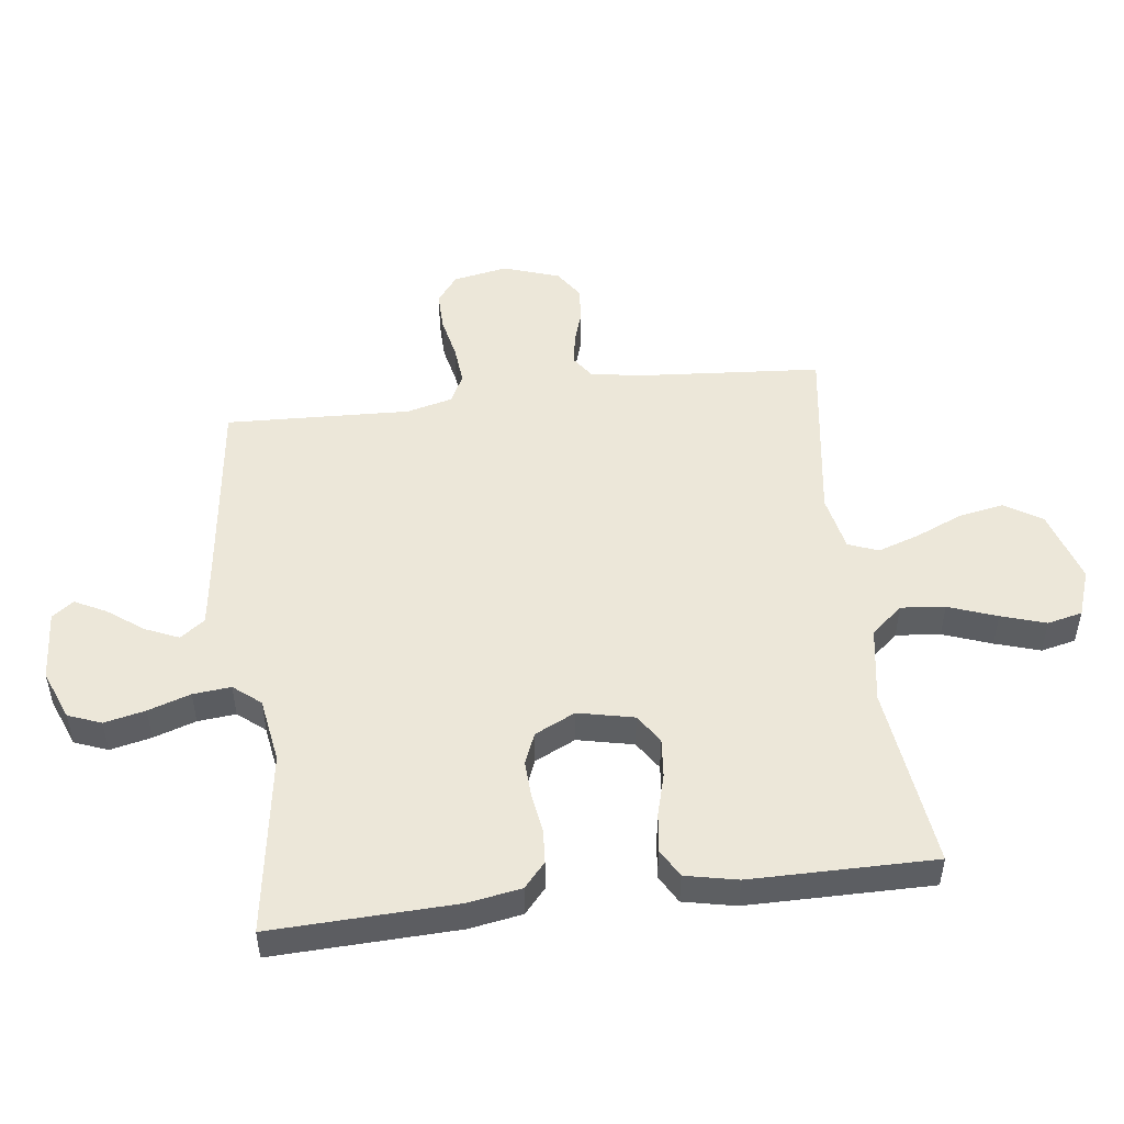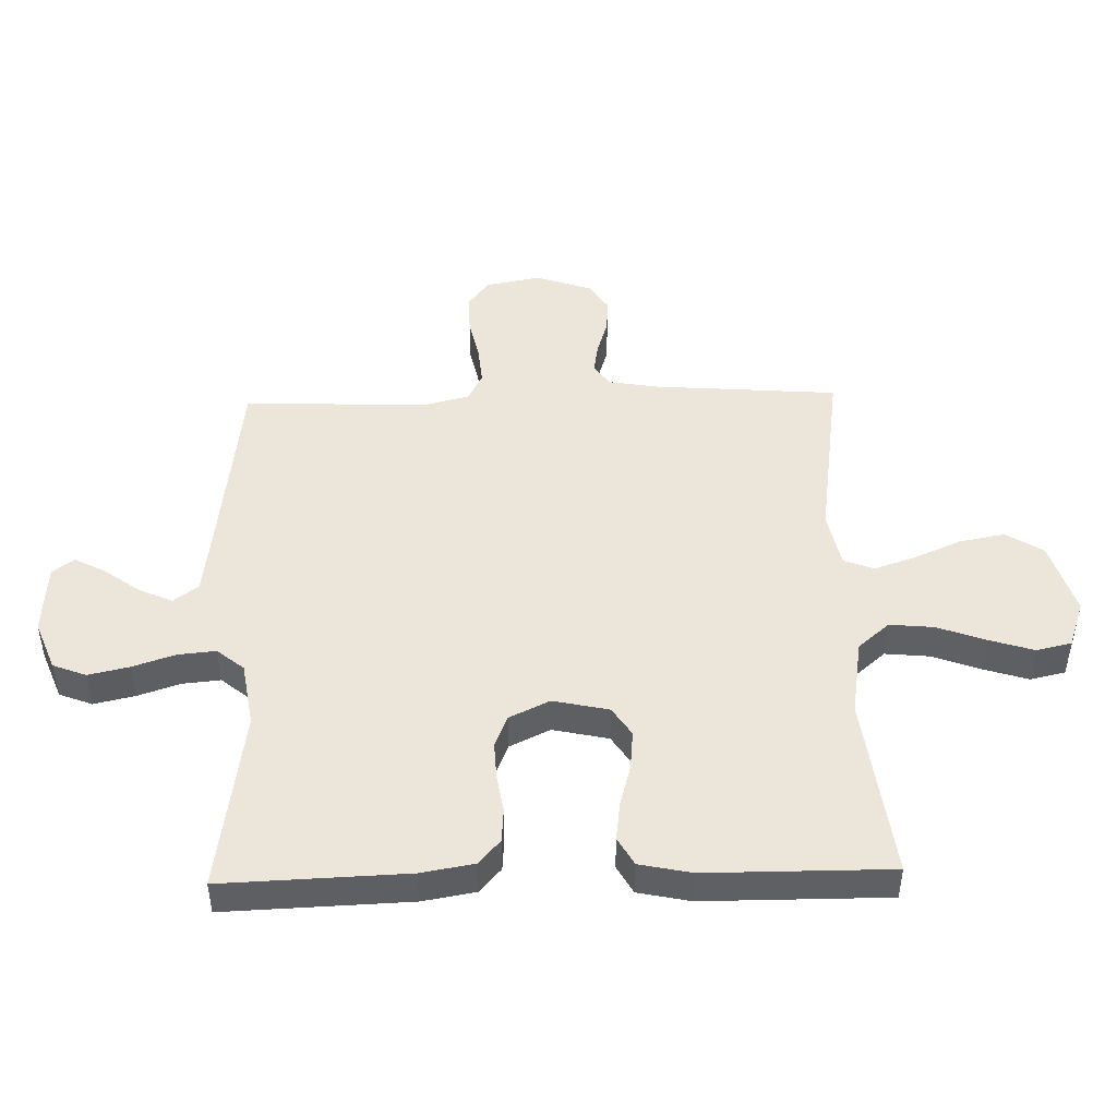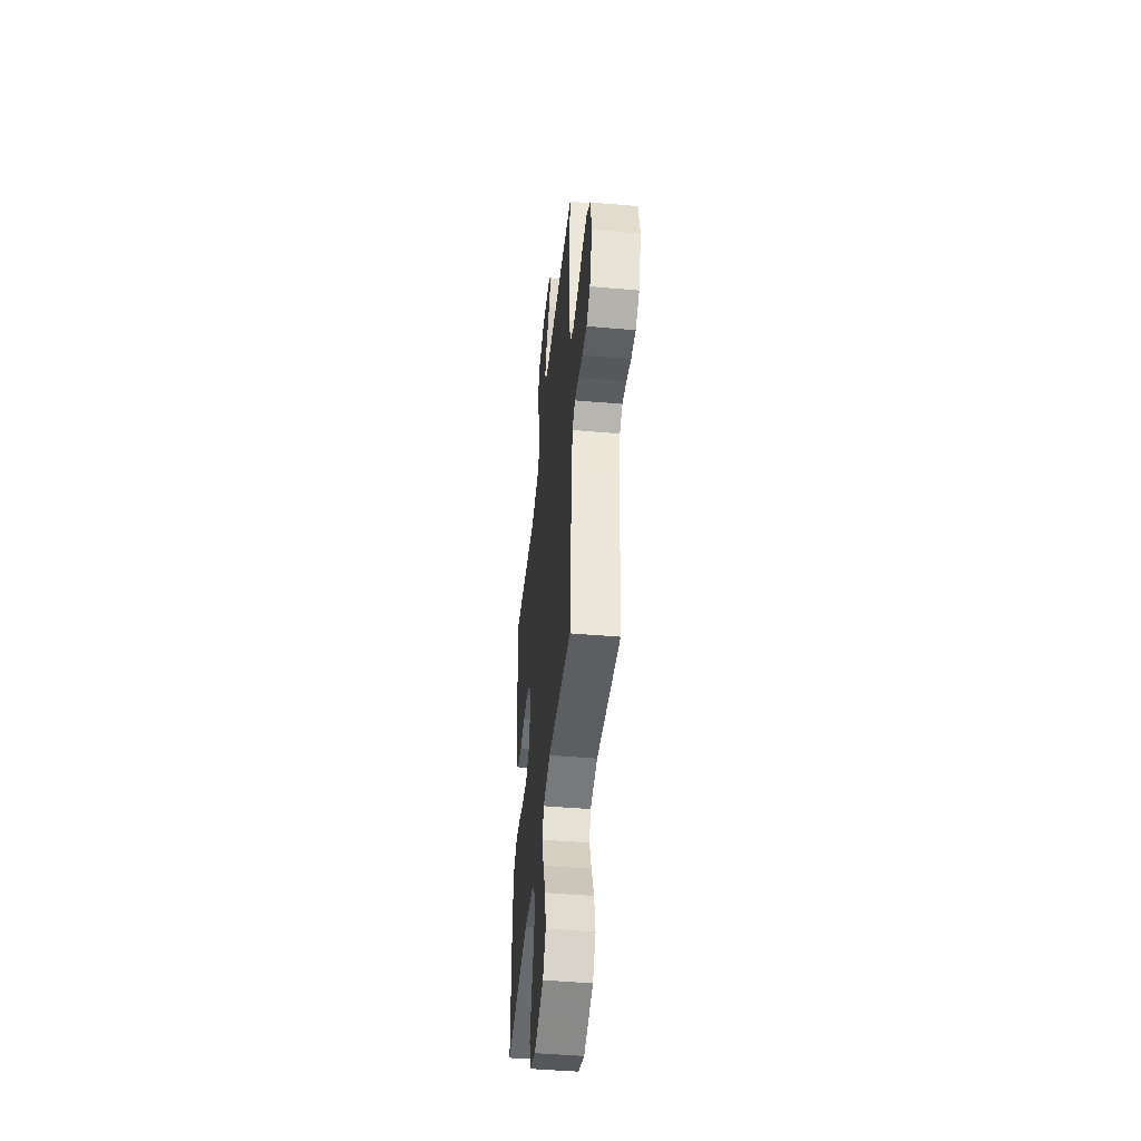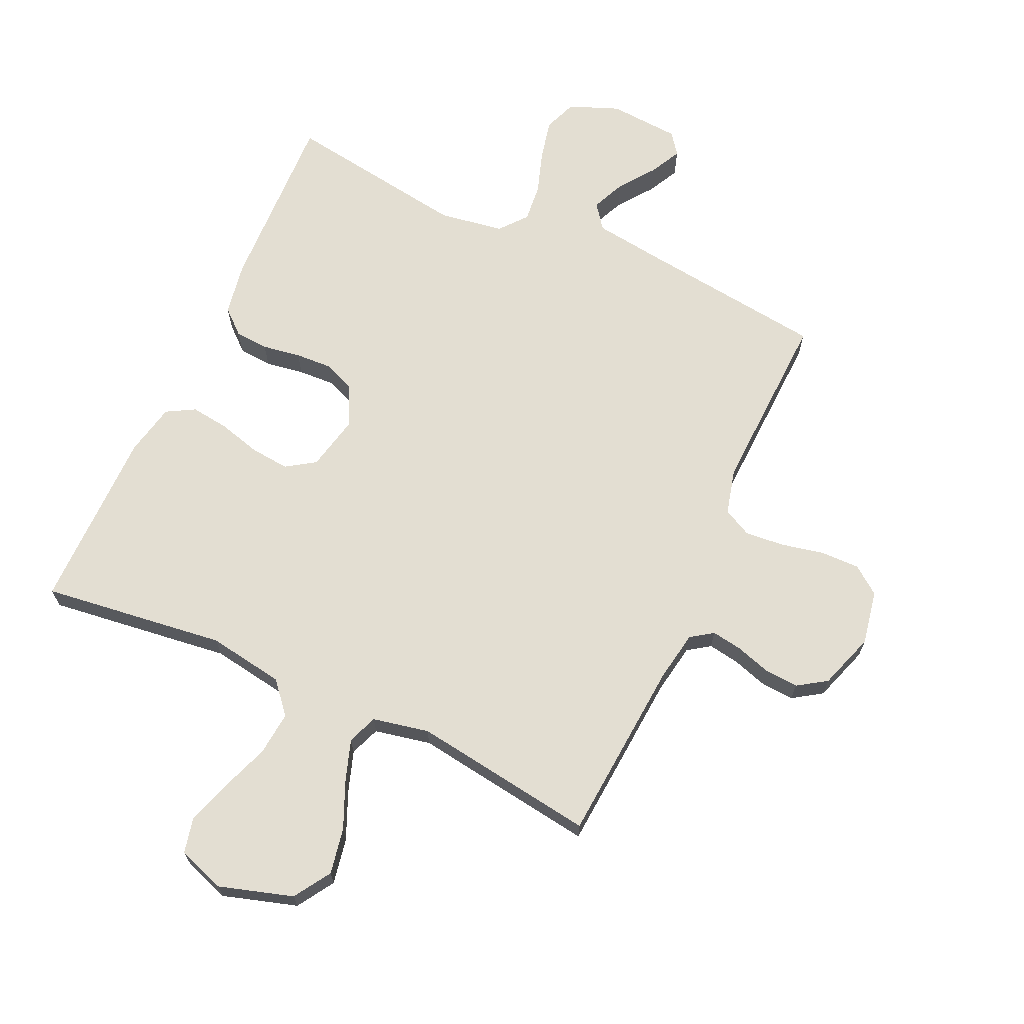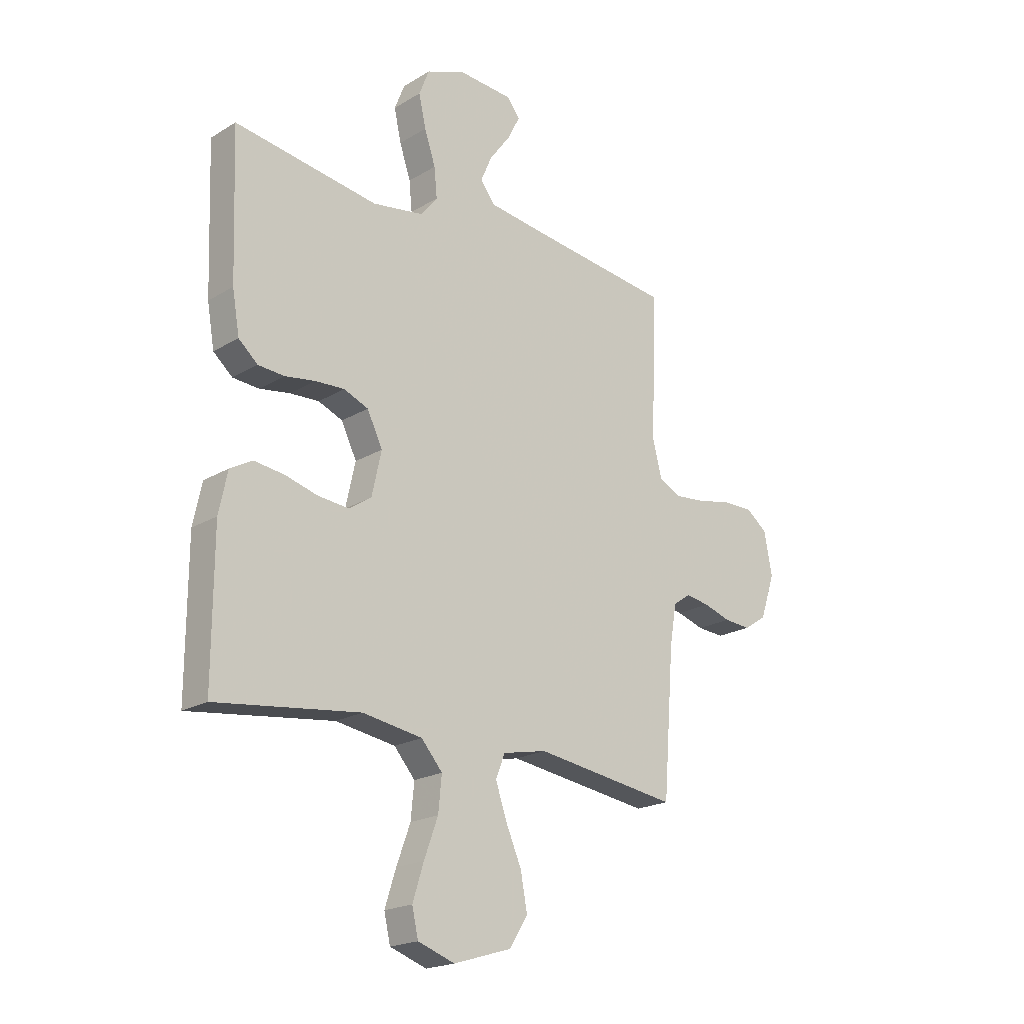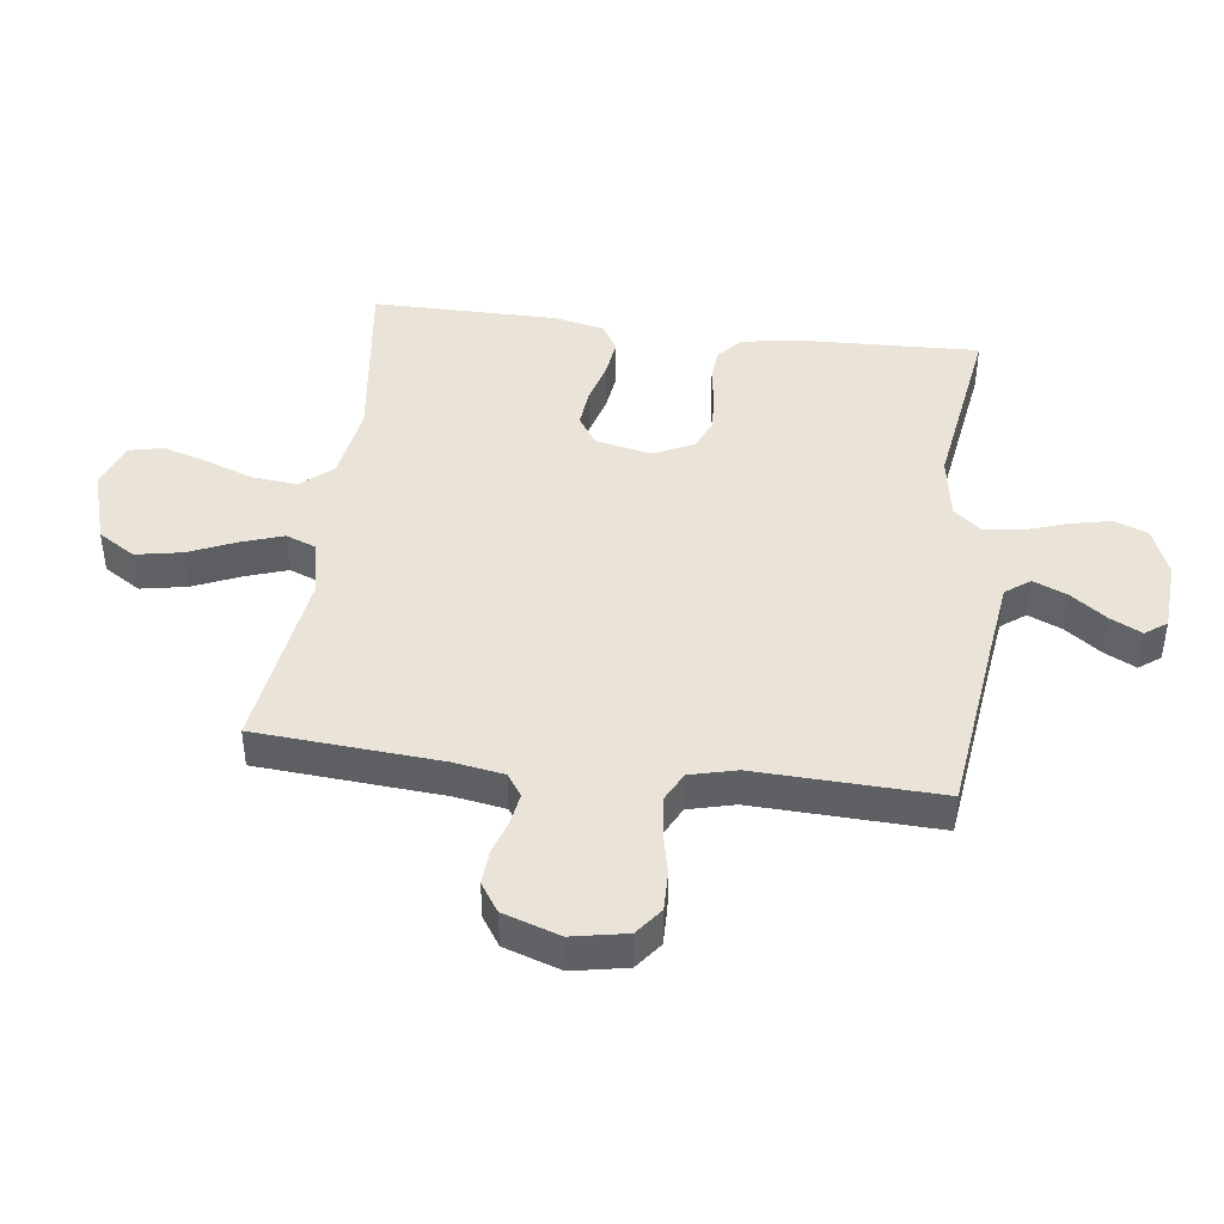
<metadata>
{"format":"obj","ext":"obj","renderer":"f3d","projection":"perspective","resolution":1024,"background":"white","views":[{"elev":50.0,"azim":82.9,"up":"+Y"},{"elev":47.0,"azim":88.5,"up":"+Y"},{"elev":-45.9,"azim":-95.7,"up":"+Z"},{"elev":67.7,"azim":-155.4,"up":"+Y"},{"elev":-20.2,"azim":137.6,"up":"+Z"},{"elev":43.2,"azim":-82.8,"up":"+Y"}]}
</metadata>
<code>
v -0.5 0.07 -0.5
v -0.523 0.07 -0.2
v -0.537 0.07 -0.118
v -0.573 0.07 -0.093
v -0.623 0.07 -0.101
v -0.68 0.07 -0.119
v -0.736 0.07 -0.123
v -0.783 0.07 -0.092
v -0.814 0.07 0
v -0.797 0.07 0.089
v -0.752 0.07 0.123
v -0.688 0.07 0.122
v -0.618 0.07 0.107
v -0.554 0.07 0.101
v -0.507 0.07 0.125
v -0.488 0.07 0.2
v -0.5 0.07 0.5
v -0.2 0.07 0.537
v -0.079 0.07 0.553
v -0.049 0.07 0.593
v -0.073 0.07 0.648
v -0.116 0.07 0.706
v -0.142 0.07 0.757
v -0.116 0.07 0.792
v 0 0.07 0.8
v 0.081 0.07 0.768
v 0.102 0.07 0.714
v 0.087 0.07 0.647
v 0.064 0.07 0.578
v 0.058 0.07 0.516
v 0.094 0.07 0.472
v 0.2 0.07 0.455
v 0.5 0.07 0.5
v 0.489 0.07 0.2
v 0.474 0.07 0.113
v 0.434 0.07 0.078
v 0.379 0.07 0.074
v 0.316 0.07 0.084
v 0.255 0.07 0.087
v 0.204 0.07 0.066
v 0.172 0.07 0
v 0.192 0.07 -0.091
v 0.239 0.07 -0.122
v 0.303 0.07 -0.116
v 0.372 0.07 -0.097
v 0.435 0.07 -0.089
v 0.481 0.07 -0.115
v 0.499 0.07 -0.2
v 0.5 0.07 -0.5
v 0.2 0.07 -0.462
v 0.075 0.07 -0.482
v 0.031 0.07 -0.533
v 0.038 0.07 -0.605
v 0.067 0.07 -0.684
v 0.09 0.07 -0.757
v 0.077 0.07 -0.814
v 0 0.07 -0.841
v -0.121 0.07 -0.804
v -0.159 0.07 -0.744
v -0.145 0.07 -0.669
v -0.112 0.07 -0.593
v -0.089 0.07 -0.525
v -0.108 0.07 -0.476
v -0.2 0.07 -0.457
v -0.5 0 -0.5
v -0.523 0 -0.2
v -0.537 0 -0.118
v -0.573 0 -0.093
v -0.623 0 -0.101
v -0.68 0 -0.119
v -0.736 0 -0.123
v -0.783 0 -0.092
v -0.814 0 0
v -0.797 0 0.089
v -0.752 0 0.123
v -0.688 0 0.122
v -0.618 0 0.107
v -0.554 0 0.101
v -0.507 0 0.125
v -0.488 0 0.2
v -0.5 0 0.5
v -0.2 0 0.537
v -0.079 0 0.553
v -0.049 0 0.593
v -0.073 0 0.648
v -0.116 0 0.706
v -0.142 0 0.757
v -0.116 0 0.792
v 0 0 0.8
v 0.081 0 0.768
v 0.102 0 0.714
v 0.087 0 0.647
v 0.064 0 0.578
v 0.058 0 0.516
v 0.094 0 0.472
v 0.2 0 0.455
v 0.5 0 0.5
v 0.489 0 0.2
v 0.474 0 0.113
v 0.434 0 0.078
v 0.379 0 0.074
v 0.316 0 0.084
v 0.255 0 0.087
v 0.204 0 0.066
v 0.172 0 0
v 0.192 0 -0.091
v 0.239 0 -0.122
v 0.303 0 -0.116
v 0.372 0 -0.097
v 0.435 0 -0.089
v 0.481 0 -0.115
v 0.499 0 -0.2
v 0.5 0 -0.5
v 0.2 0 -0.462
v 0.075 0 -0.482
v 0.031 0 -0.533
v 0.038 0 -0.605
v 0.067 0 -0.684
v 0.09 0 -0.757
v 0.077 0 -0.814
v 0 0 -0.841
v -0.121 0 -0.804
v -0.159 0 -0.744
v -0.145 0 -0.669
v -0.112 0 -0.593
v -0.089 0 -0.525
v -0.108 0 -0.476
v -0.2 0 -0.457
f 59 60 61
f 58 59 61
f 57 58 61
f 56 57 61
f 55 56 61
f 54 55 61
f 53 54 61
f 52 53 61 62
f 51 52 62 63
f 48 49 50
f 47 48 50
f 46 47 50
f 45 46 50
f 44 45 50
f 51 63 64
f 50 51 64
f 44 50 64
f 43 44 64
f 36 37 38
f 35 36 38
f 34 35 38
f 33 34 38
f 32 33 38
f 31 32 38 39
f 30 31 39 40
f 27 28 29
f 26 27 29
f 25 26 29
f 24 25 29
f 23 24 29
f 22 23 29
f 21 22 29
f 20 21 29 30
f 30 40 41
f 20 30 41
f 19 20 41
f 16 17 18
f 19 41 42
f 18 19 42
f 16 18 42
f 15 16 42
f 11 12 13
f 10 11 13
f 9 10 13
f 8 9 13
f 7 8 13
f 6 7 13
f 5 6 13
f 4 5 13 14
f 64 1 2
f 43 64 2
f 42 43 2
f 15 42 2
f 3 4 14 15
f 2 3 15
f 125 124 123
f 125 123 122
f 125 122 121
f 125 121 120
f 125 120 119
f 125 119 118
f 125 118 117
f 126 125 117 116
f 127 126 116 115
f 114 113 112
f 114 112 111
f 114 111 110
f 114 110 109
f 114 109 108
f 128 127 115
f 128 115 114
f 128 114 108
f 128 108 107
f 102 101 100
f 102 100 99
f 102 99 98
f 102 98 97
f 102 97 96
f 103 102 96 95
f 104 103 95 94
f 93 92 91
f 93 91 90
f 93 90 89
f 93 89 88
f 93 88 87
f 93 87 86
f 93 86 85
f 94 93 85 84
f 105 104 94
f 105 94 84
f 105 84 83
f 82 81 80
f 106 105 83
f 106 83 82
f 106 82 80
f 106 80 79
f 77 76 75
f 77 75 74
f 77 74 73
f 77 73 72
f 77 72 71
f 77 71 70
f 77 70 69
f 78 77 69 68
f 66 65 128
f 66 128 107
f 66 107 106
f 66 106 79
f 79 78 68 67
f 79 67 66
f 1 65 66 2
f 2 66 67 3
f 3 67 68 4
f 4 68 69 5
f 5 69 70 6
f 6 70 71 7
f 7 71 72 8
f 8 72 73 9
f 9 73 74 10
f 10 74 75 11
f 11 75 76 12
f 12 76 77 13
f 13 77 78 14
f 14 78 79 15
f 15 79 80 16
f 16 80 81 17
f 17 81 82 18
f 18 82 83 19
f 19 83 84 20
f 20 84 85 21
f 21 85 86 22
f 22 86 87 23
f 23 87 88 24
f 24 88 89 25
f 25 89 90 26
f 26 90 91 27
f 27 91 92 28
f 28 92 93 29
f 29 93 94 30
f 30 94 95 31
f 31 95 96 32
f 32 96 97 33
f 33 97 98 34
f 34 98 99 35
f 35 99 100 36
f 36 100 101 37
f 37 101 102 38
f 38 102 103 39
f 39 103 104 40
f 40 104 105 41
f 41 105 106 42
f 42 106 107 43
f 43 107 108 44
f 44 108 109 45
f 45 109 110 46
f 46 110 111 47
f 47 111 112 48
f 48 112 113 49
f 49 113 114 50
f 50 114 115 51
f 51 115 116 52
f 52 116 117 53
f 53 117 118 54
f 54 118 119 55
f 55 119 120 56
f 56 120 121 57
f 57 121 122 58
f 58 122 123 59
f 59 123 124 60
f 60 124 125 61
f 61 125 126 62
f 62 126 127 63
f 63 127 128 64
f 64 128 65 1

</code>
